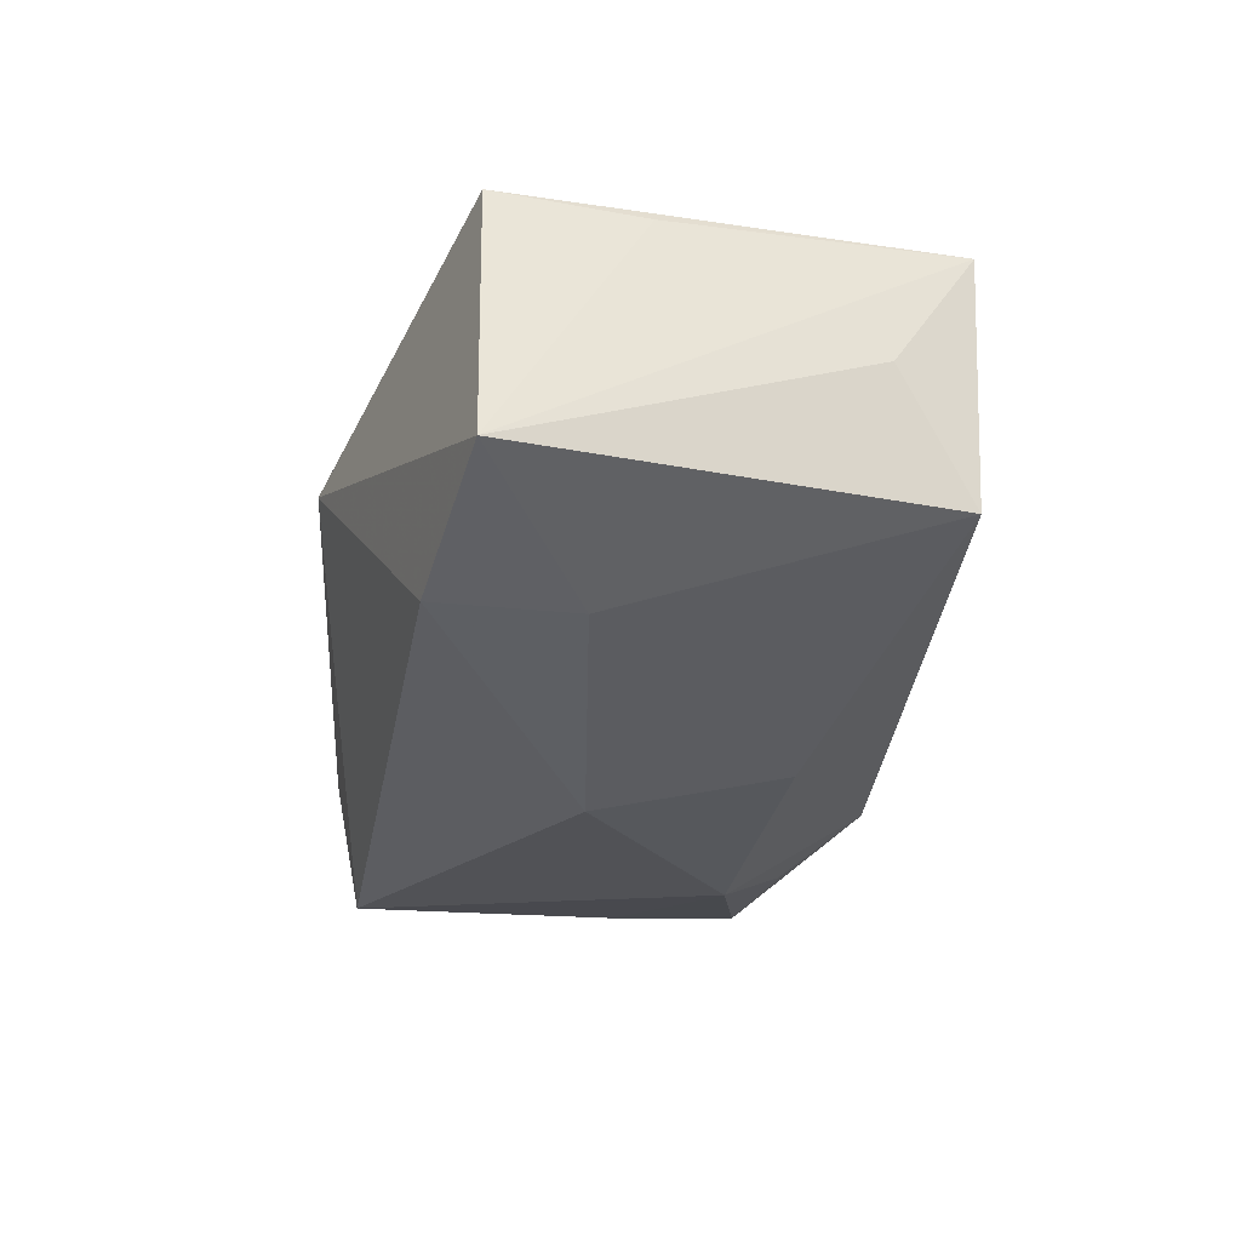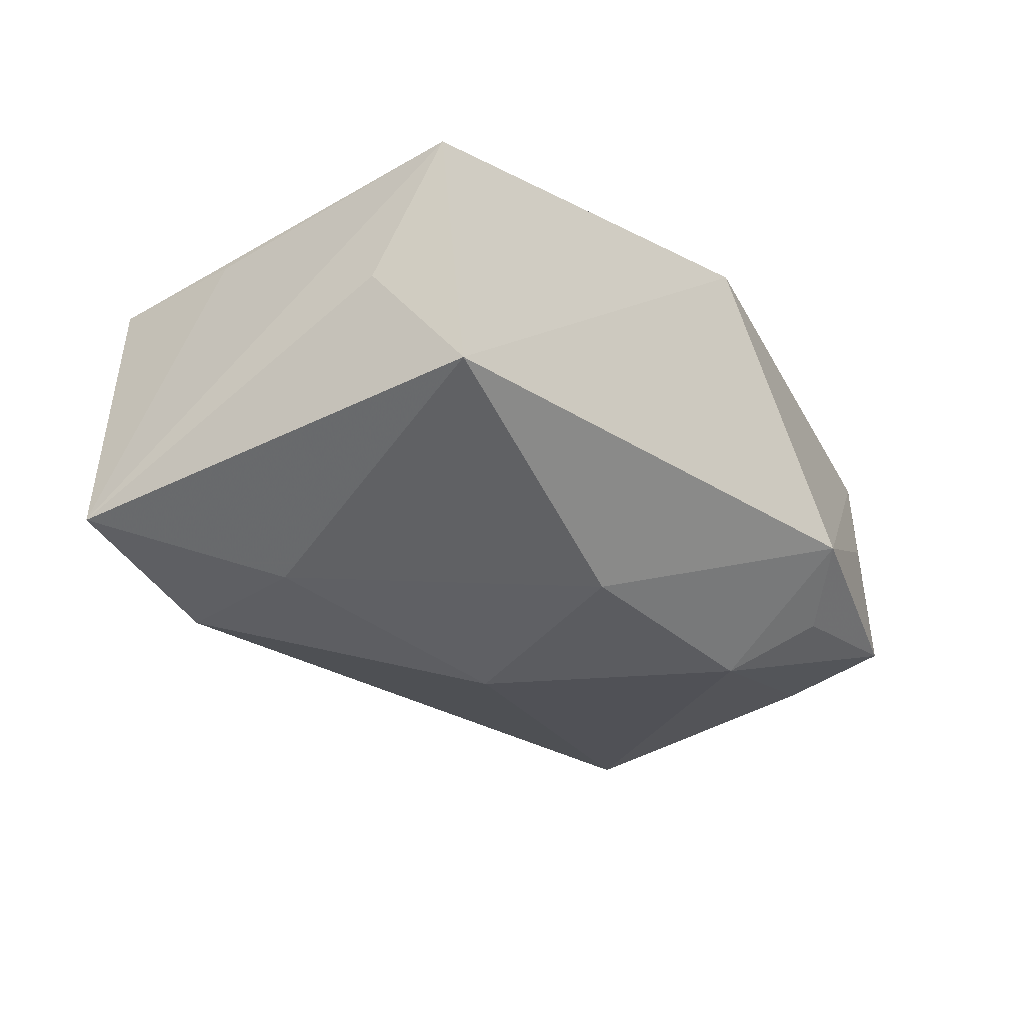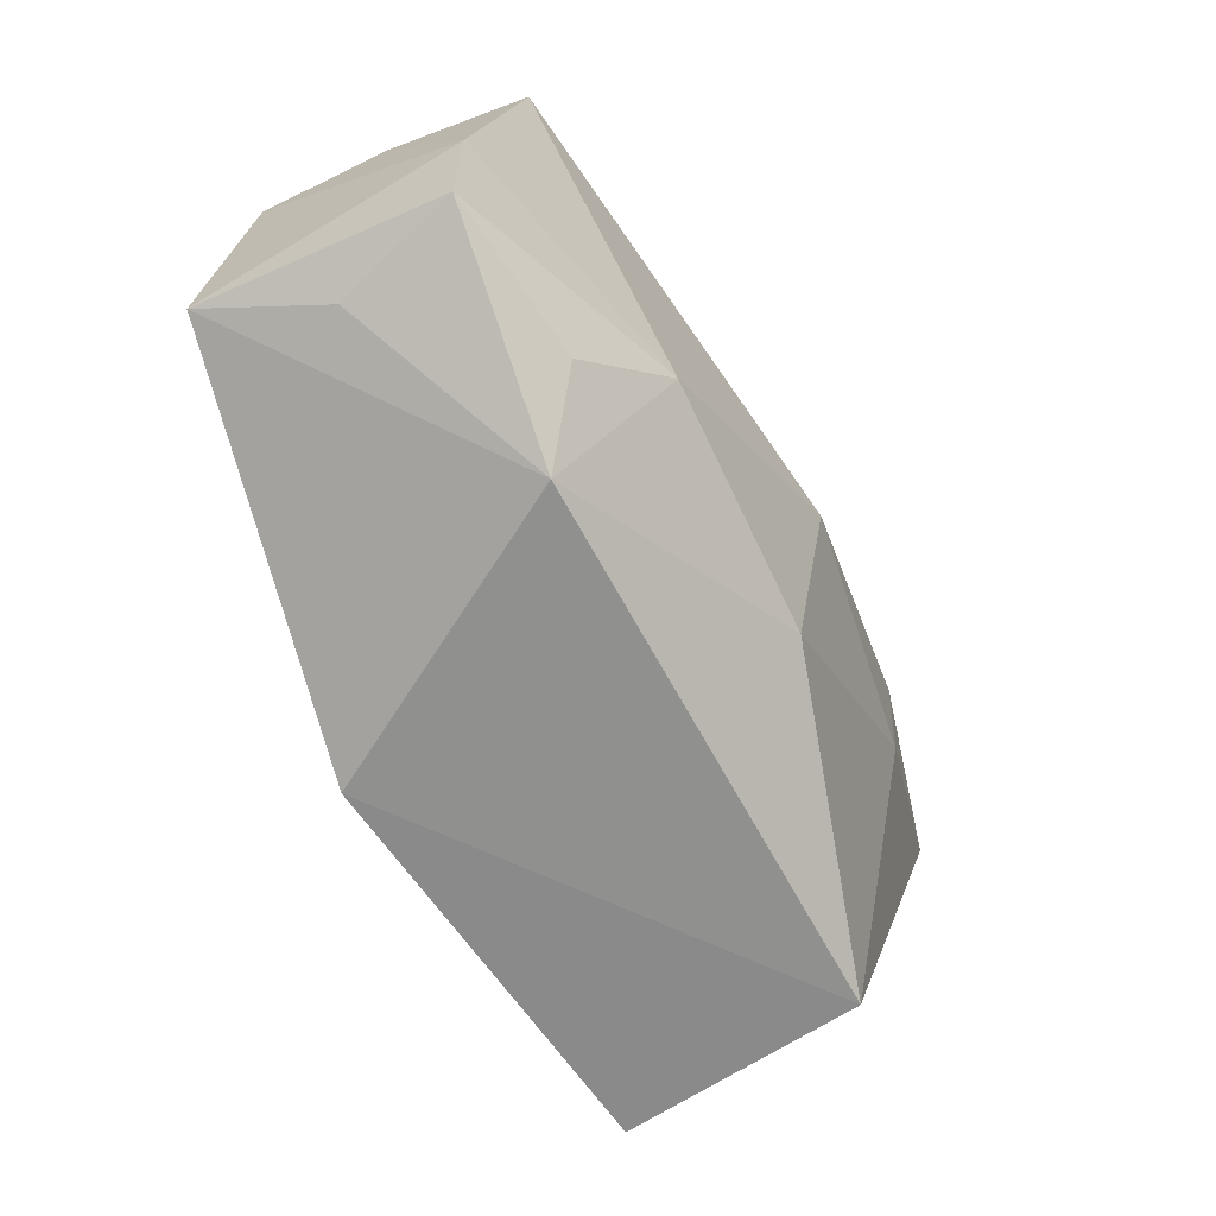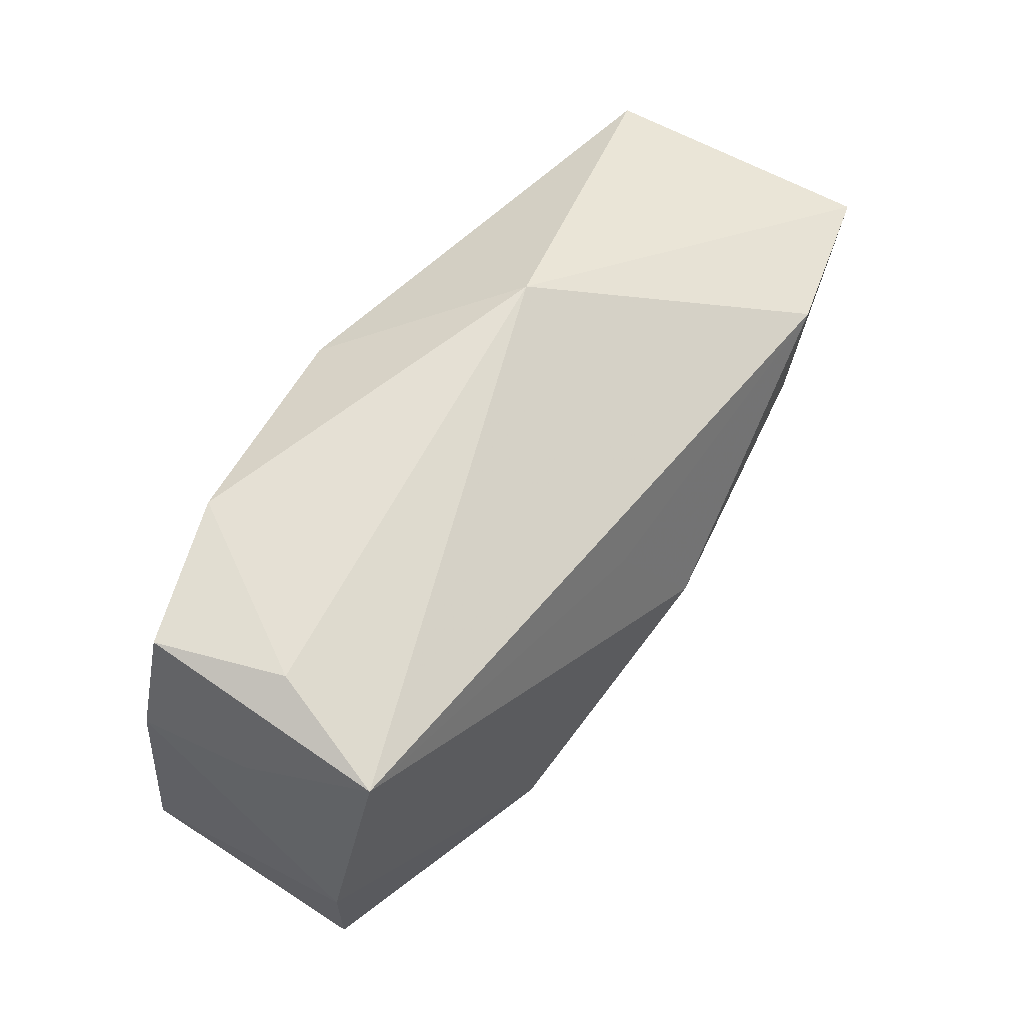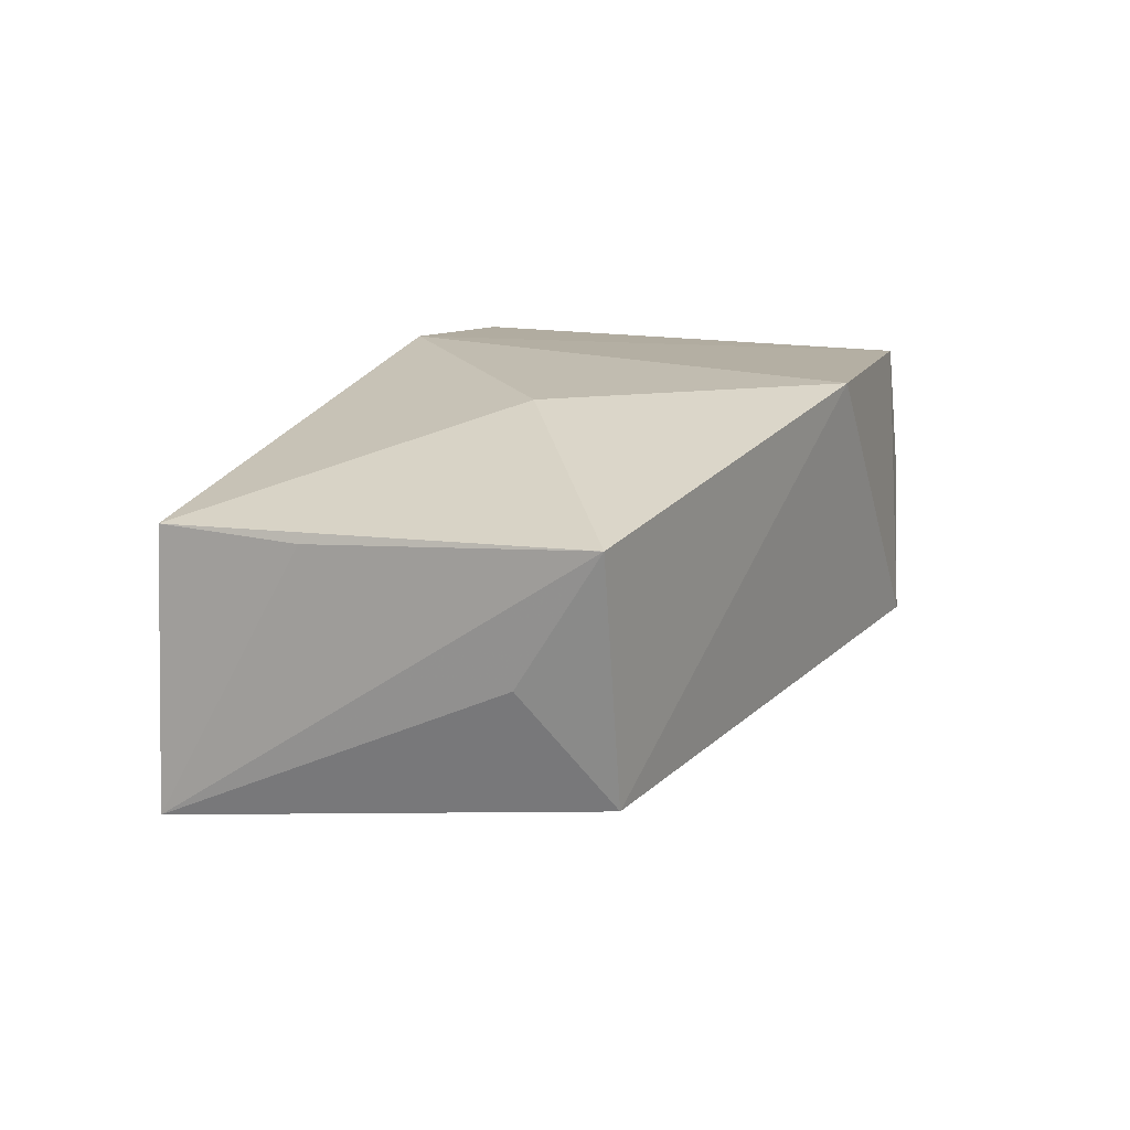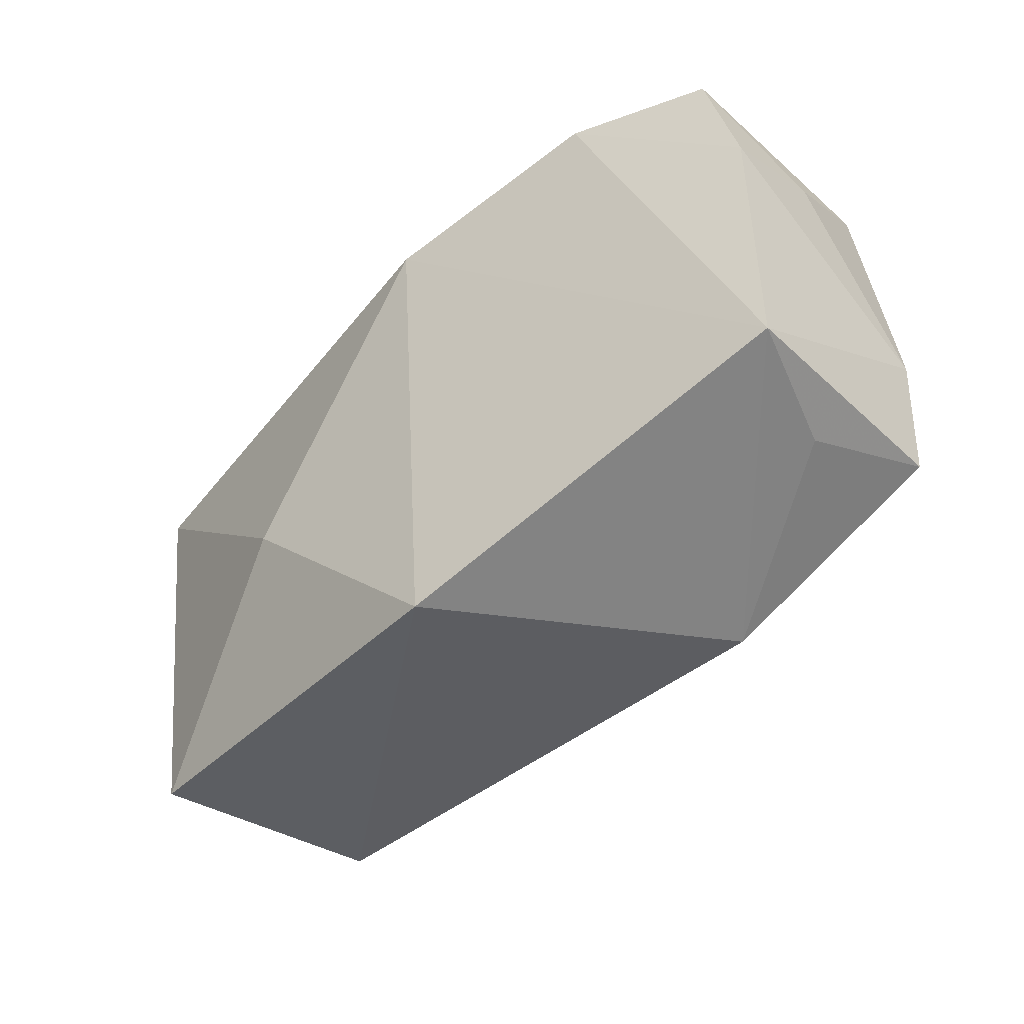
<metadata>
{"format":"obj","ext":"obj","renderer":"f3d","projection":"perspective","resolution":1024,"background":"white","views":[{"elev":-34.0,"azim":-93.5,"up":"+Z"},{"elev":-33.0,"azim":-43.0,"up":"+Z"},{"elev":-62.4,"azim":114.5,"up":"+Y"},{"elev":65.0,"azim":122.2,"up":"+Y"},{"elev":16.4,"azim":-55.7,"up":"+Z"},{"elev":-39.4,"azim":41.8,"up":"+Y"}]}
</metadata>
<code>
v 0.01857 -0.009974 -0.01622
v -0.03954 0.01233 0.00909
v 0.001677 0.0186 0.01694
v -0.02549 0.003869 -0.01751
v 0.03413 0.02224 -0.01054
v 0.0369 0.01228 0.01136
v -0.01062 0.02477 0.002842
v 0.03645 0.01581 0.0007221
v 0.02516 -0.01554 -0.0109
v -0.03741 -8.689e-05 0.008902
v -0.029 -0.02378 -0.01017
v -0.002093 0.00296 -0.0201
v 0.02022 -0.02253 -0.007076
v -0.002776 -0.01343 -0.0168
v 0.03861 -0.01193 0.01302
v -0.04141 0.01194 -0.01461
v 0.03027 0.02449 -1.527e-05
v 0.03525 -0.01469 0.002337
v 0.03891 -0.001495 -0.008392
v -0.03237 -0.02441 0.01107
v 0.02092 0.02404 0.01442
v 0.002915 0.01412 -0.01587
v 0.004666 -0.02441 0.01694
v 0.03332 0.02349 0.01102
v -0.02669 0.01559 -0.01774
v 0.03879 -0.01286 -0.008095
v -0.03384 -0.01741 -0.0004589
v -0.01553 -0.006526 0.01694
f 3 23 15
f 4 11 16
f 14 4 12
f 11 4 14
f 28 23 3
f 3 2 28
f 16 2 7
f 7 2 3
f 20 28 2
f 20 11 23
f 23 28 20
f 6 15 19
f 22 5 12
f 13 15 23
f 23 11 13
f 11 14 13
f 21 7 3
f 3 15 21
f 15 6 21
f 25 7 5
f 16 7 25
f 5 22 25
f 25 22 12
f 12 4 25
f 25 4 16
f 16 11 27
f 27 20 16
f 11 20 27
f 10 2 16
f 16 20 10
f 10 20 2
f 19 5 8
f 8 6 19
f 19 15 26
f 5 7 17
f 7 21 17
f 15 13 18
f 18 26 15
f 13 26 18
f 19 26 1
f 1 5 19
f 12 5 1
f 1 14 12
f 1 13 14
f 24 21 6
f 24 17 21
f 5 17 24
f 24 8 5
f 6 8 24
f 9 26 13
f 13 1 9
f 9 1 26

</code>
